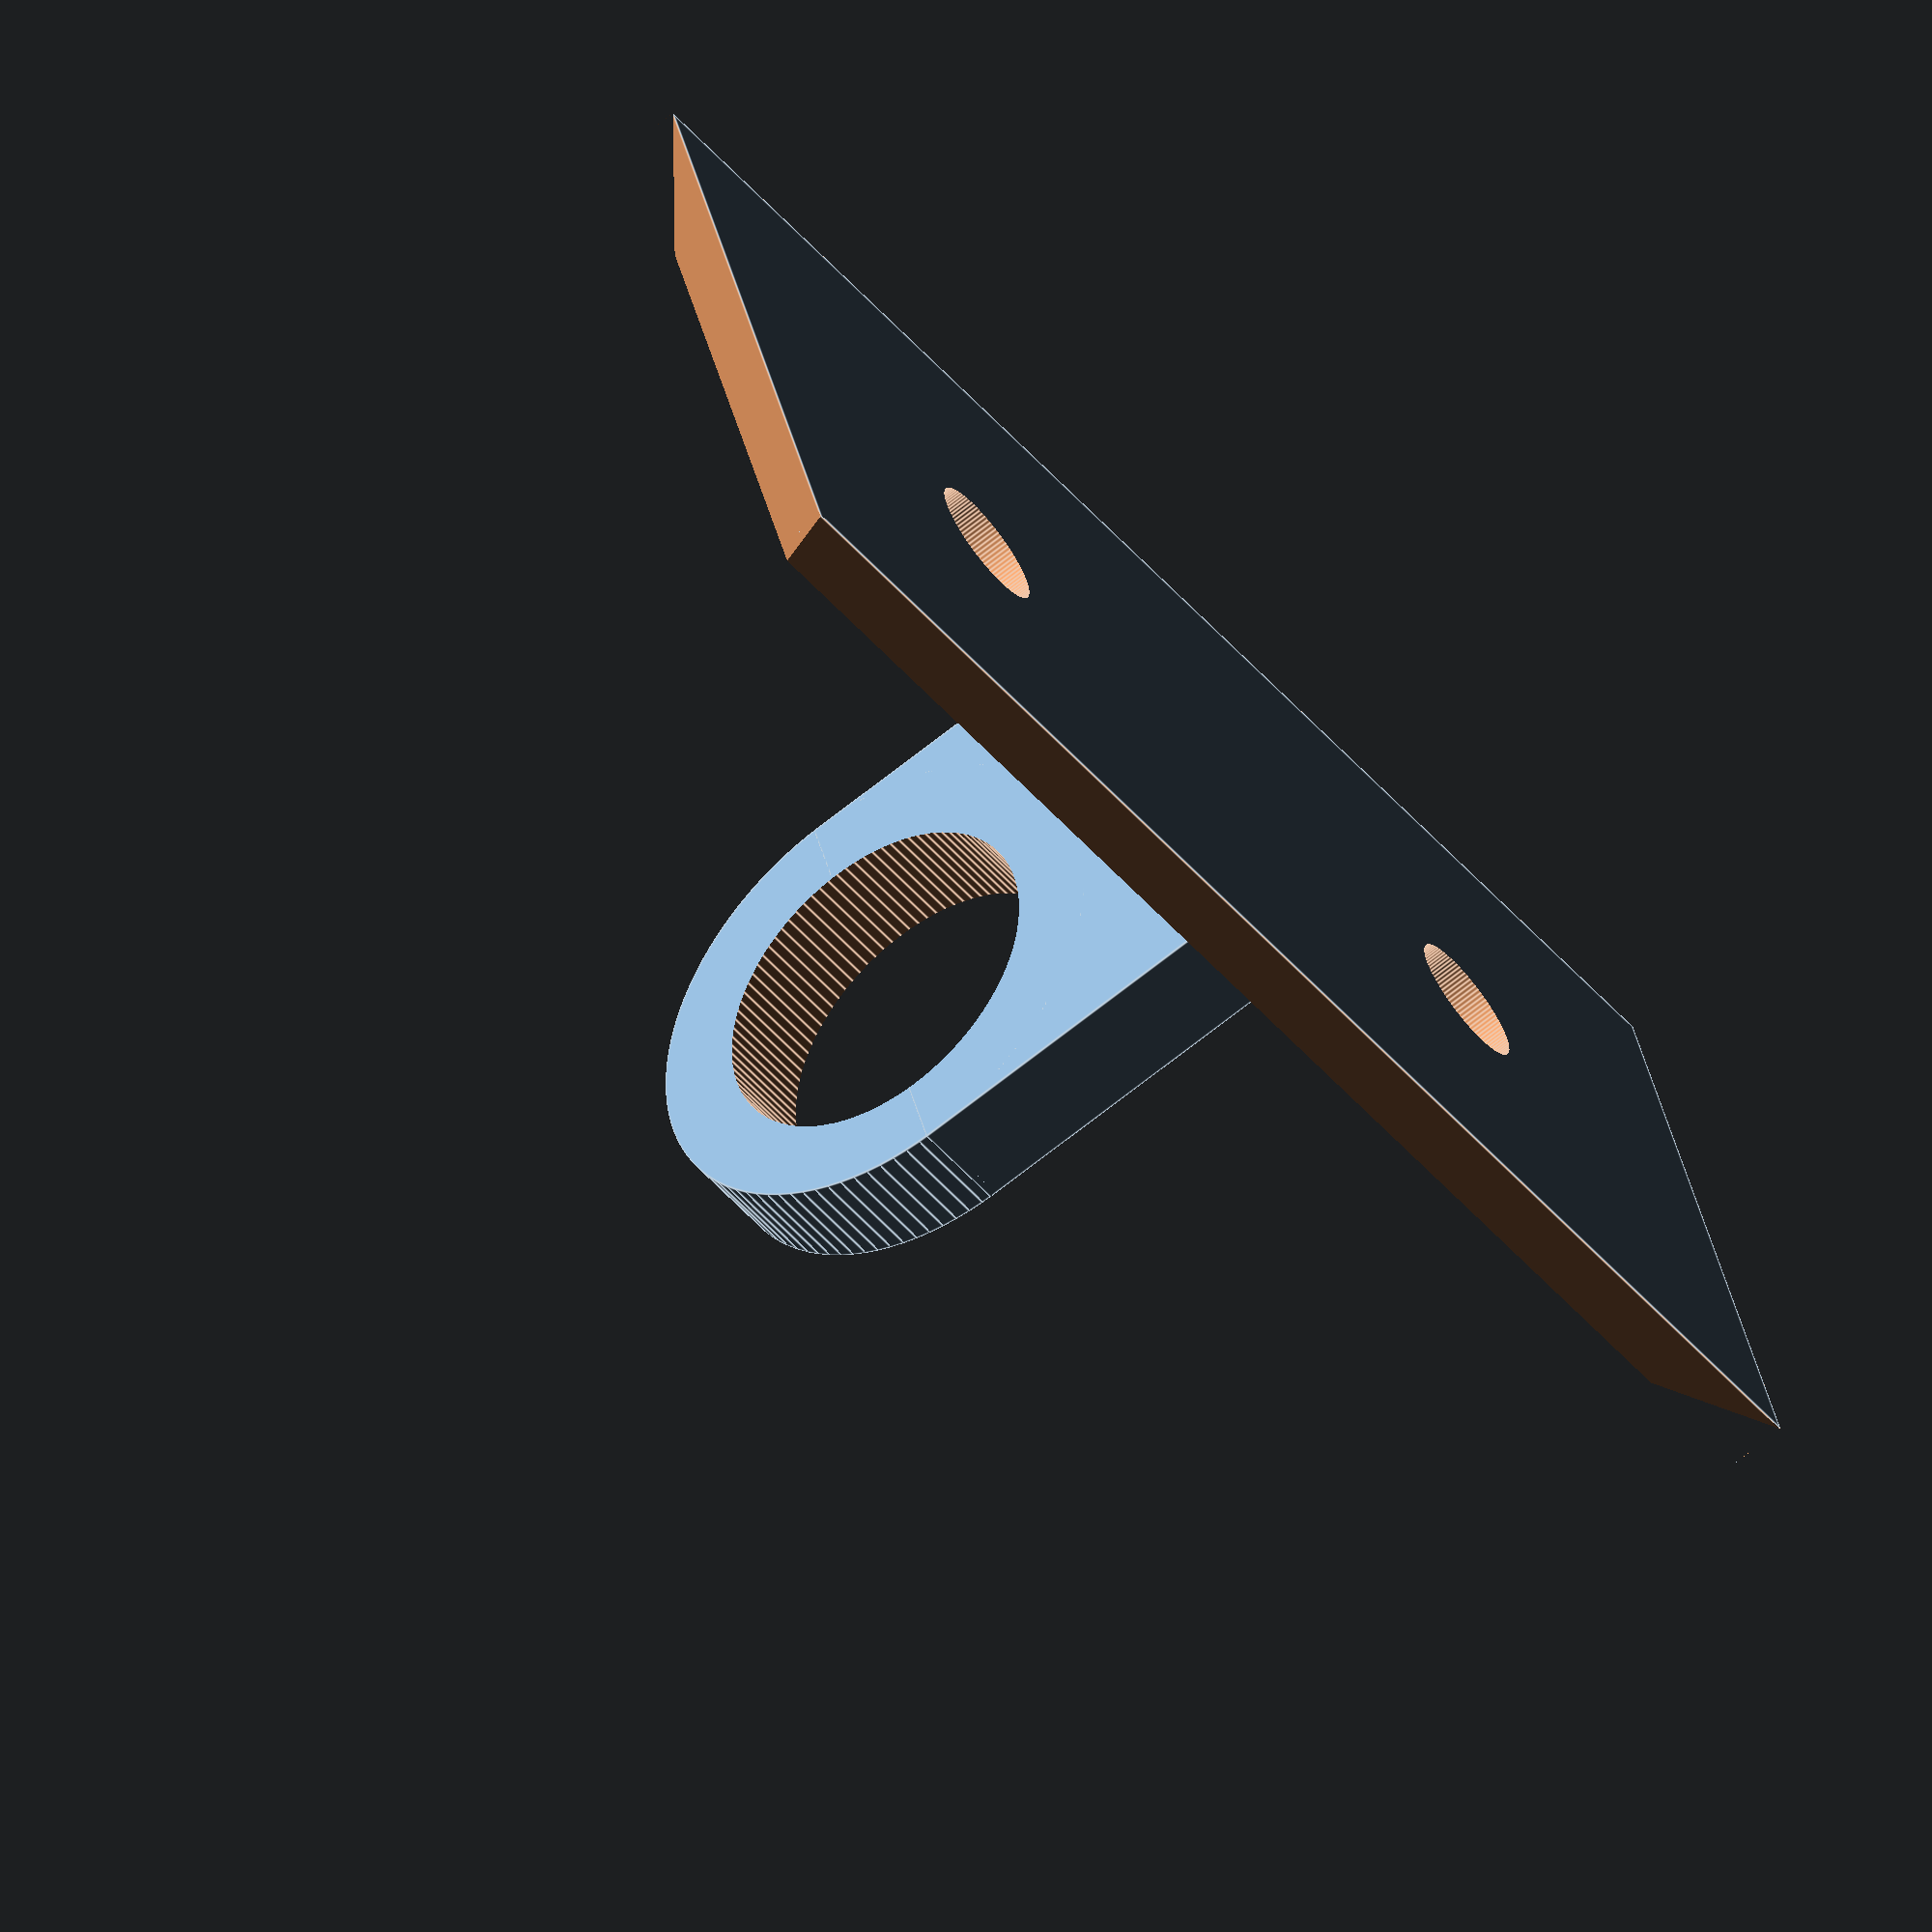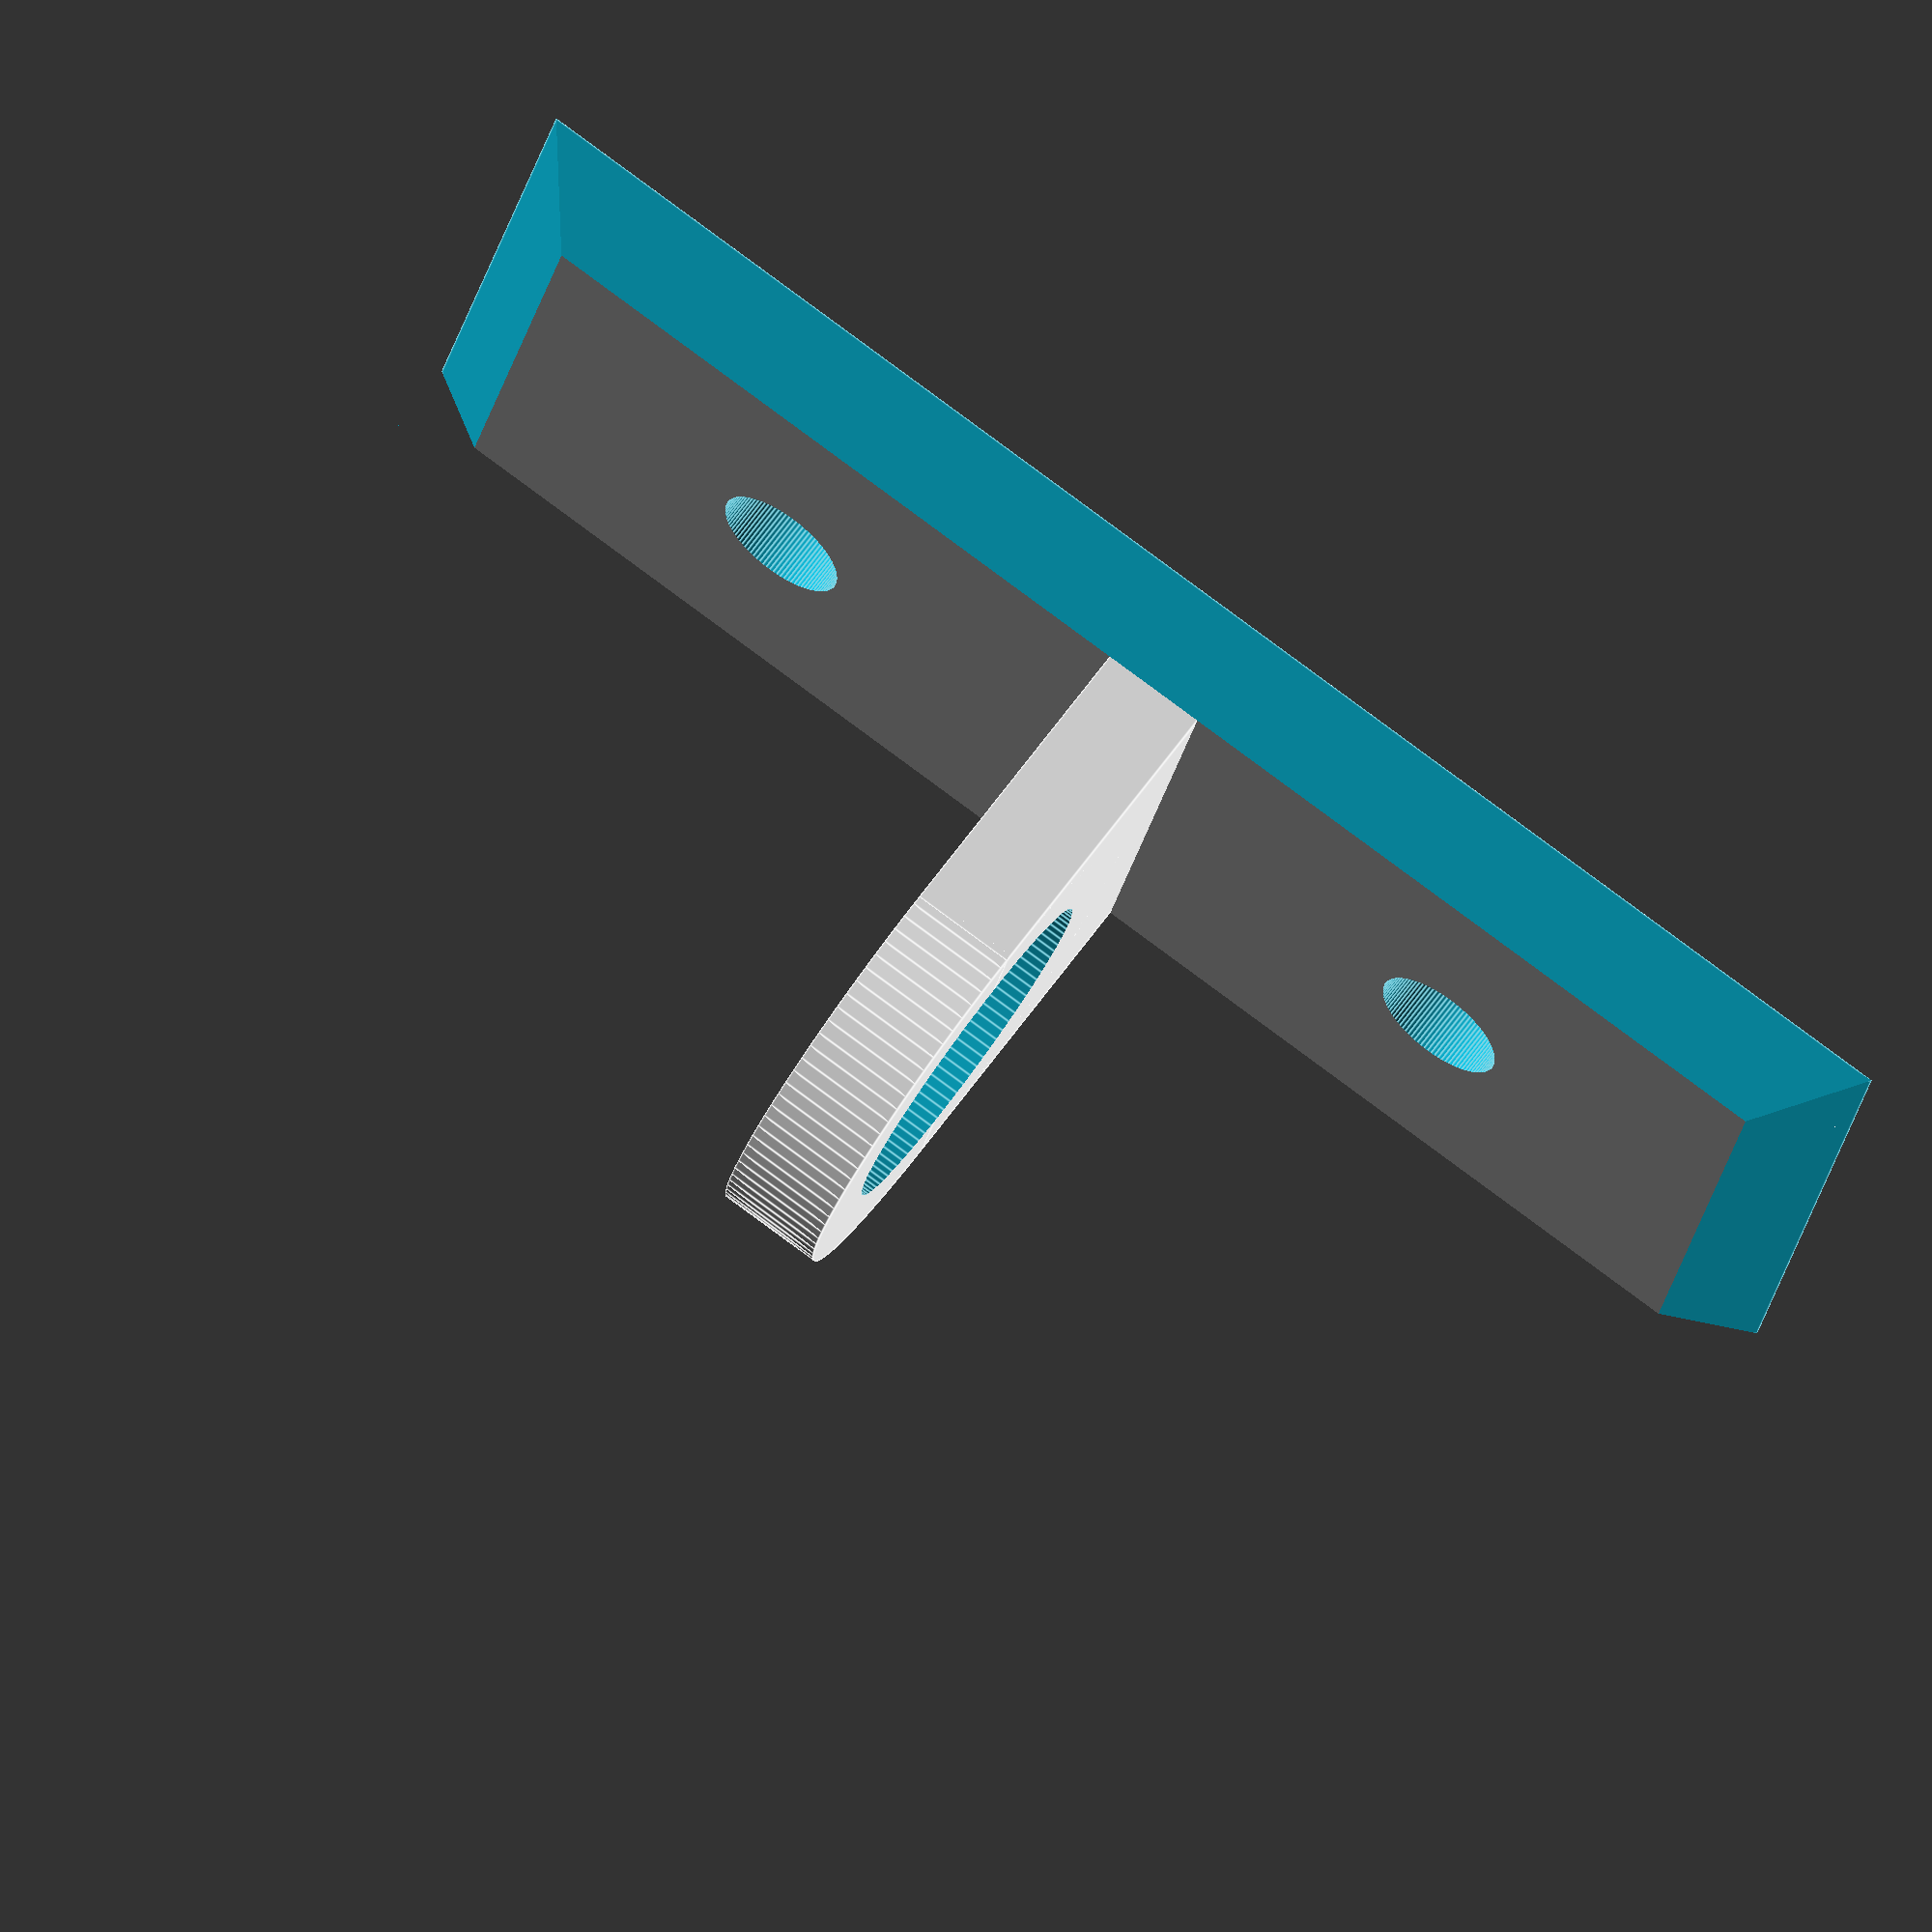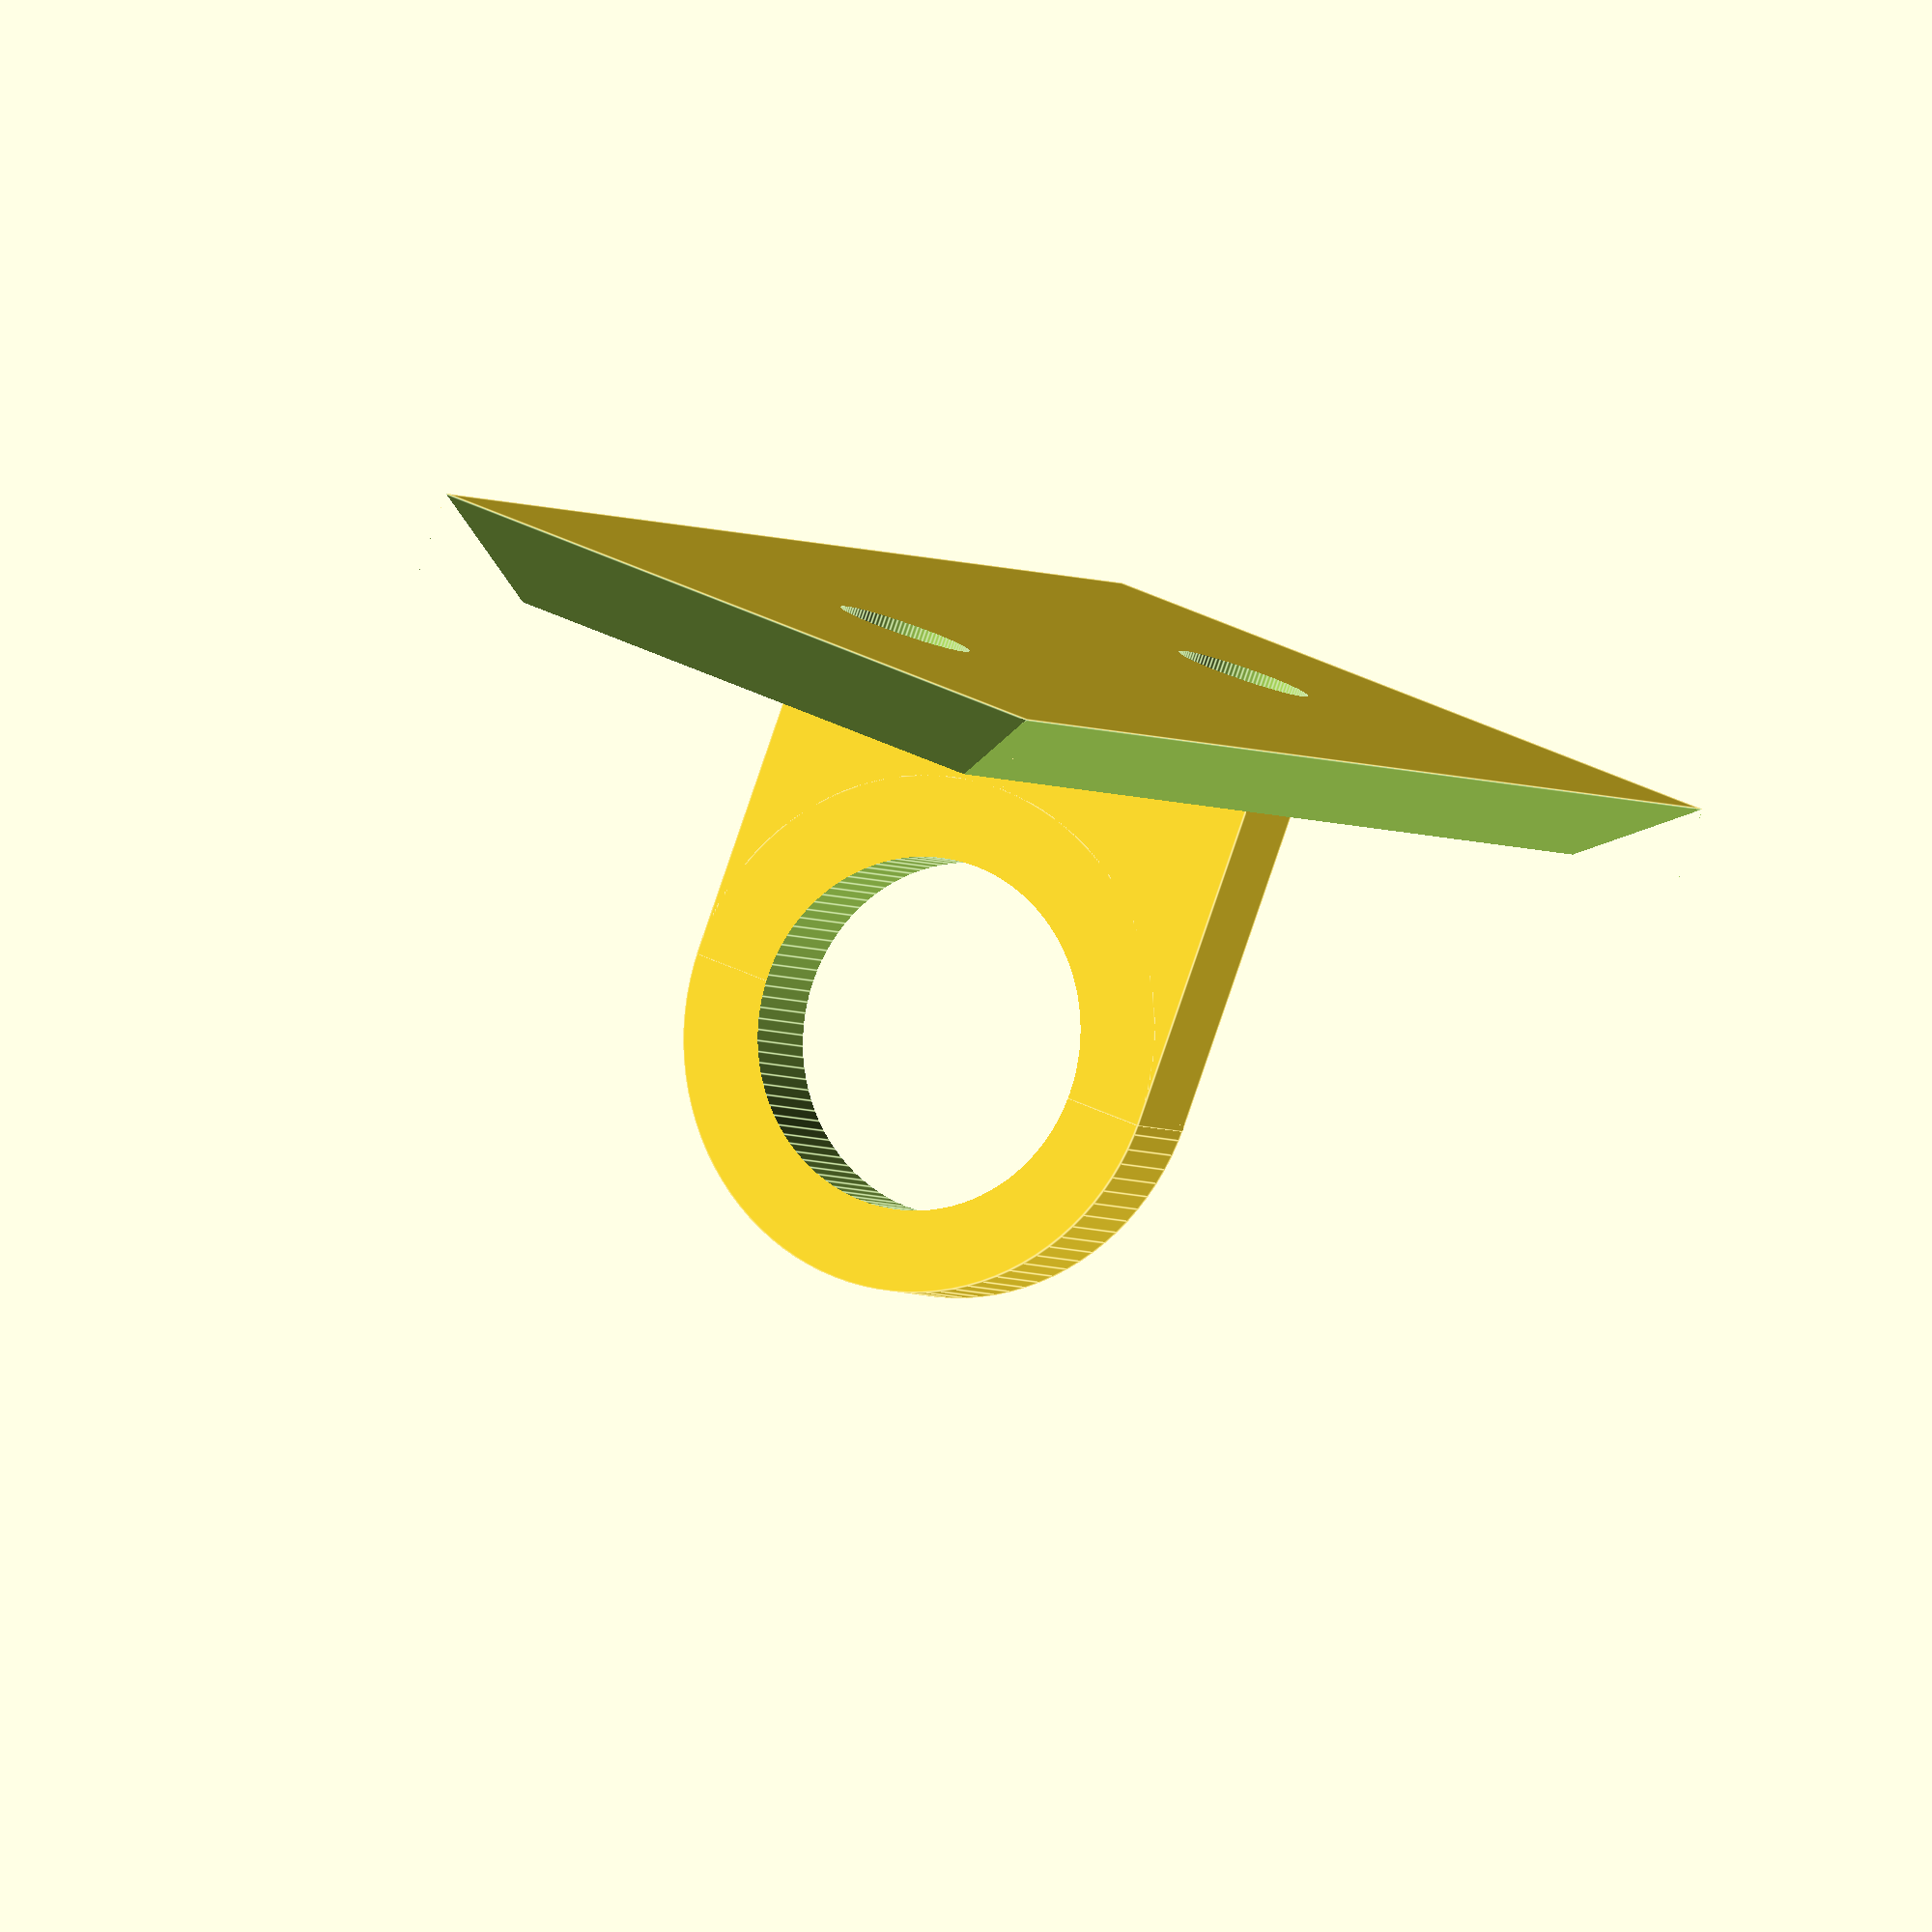
<openscad>
//Timbers Antenna holder

antennaDiam = 13;
screwDiam = 5;
height = 60;
width = 25;
thickness = 3;

module backplate(){
    difference(){
        union(){
            cube([width, height, thickness]);
        }
    
        union(){
            translate([0, 0, 0])
            rotate([0, -45, 0])
            cube([thickness * 2, height, thickness * 2]);
            translate([width, 0, 0])
            rotate([0, -45, 0])
            cube([thickness * 2, height, thickness * 2]);
            
            translate([0, 0, 0])
            rotate([45, 0, 0])
            cube([width, thickness*2, thickness * 2]);
            translate([0, height, 0])
            rotate([45, 0, 0])
            cube([width, thickness*2, thickness * 2]);
            
            translate([width/2, height/4])
            cylinder(10, screwDiam/2, screwDiam/2, $fn = 100, true);
            translate([width/2, 3*height/4])
            cylinder(10, screwDiam/2, screwDiam/2, $fn = 100, true);
        }
    }
}

module antennaMount(){
    difference(){
        union(){
            translate([width/2, height/2, 15])
            rotate([90, 0, 0])
            cylinder(thickness+1, antennaDiam/2 + 3, antennaDiam/2 + 3, $fn = 100, true);
            
            translate([width/2, height/2, 9])
            cube([antennaDiam + 6, thickness + 1, antennaDiam + 6 - antennaDiam/2], true);
        }
        
        union(){
            translate([width/2, height/2, 15])
            rotate([90, 0, 0])
            cylinder(thickness + 5, antennaDiam/2, antennaDiam/2, $fn = 100, true);
        }
    }
}








module main(){
    
    backplate();
    antennaMount();
    
}main();



















</openscad>
<views>
elev=248.9 azim=290.3 roll=51.3 proj=o view=edges
elev=298.9 azim=281.8 roll=34.8 proj=o view=edges
elev=264.5 azim=334.1 roll=18.9 proj=o view=edges
</views>
